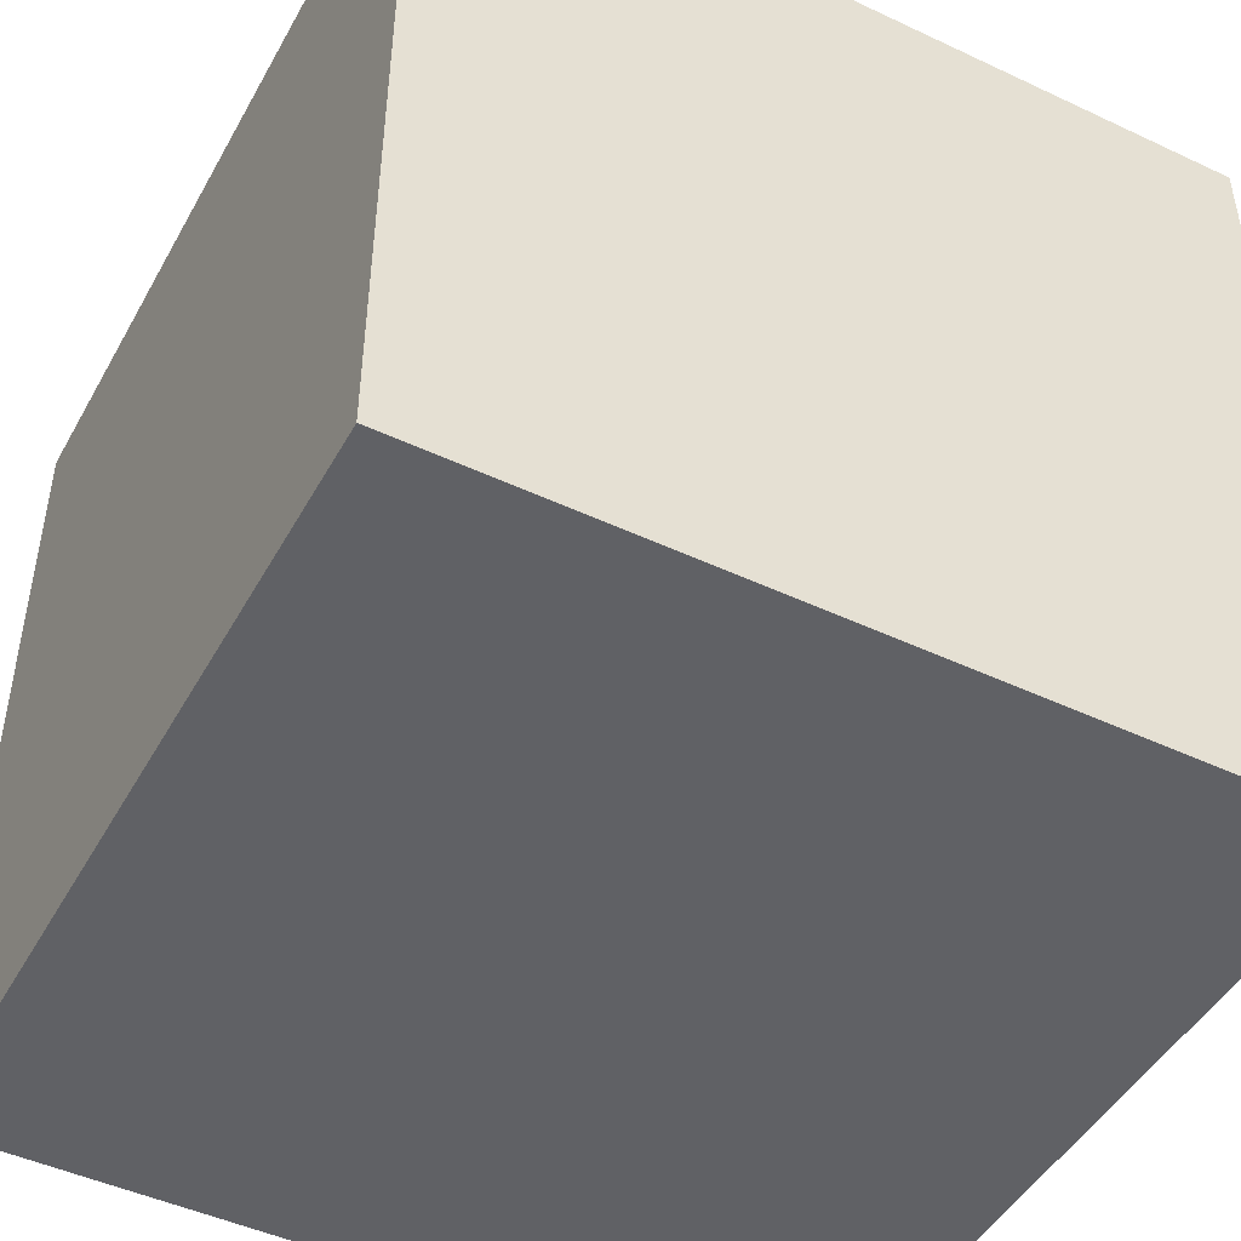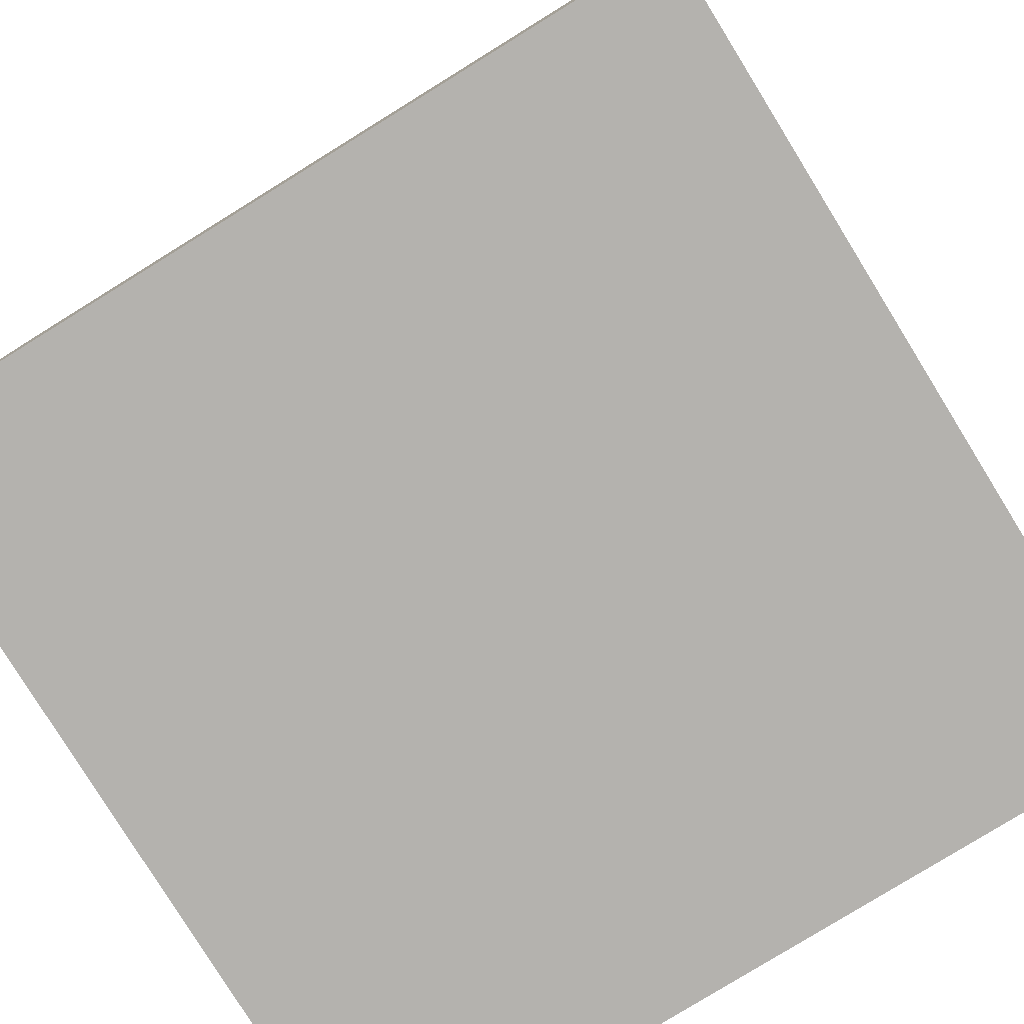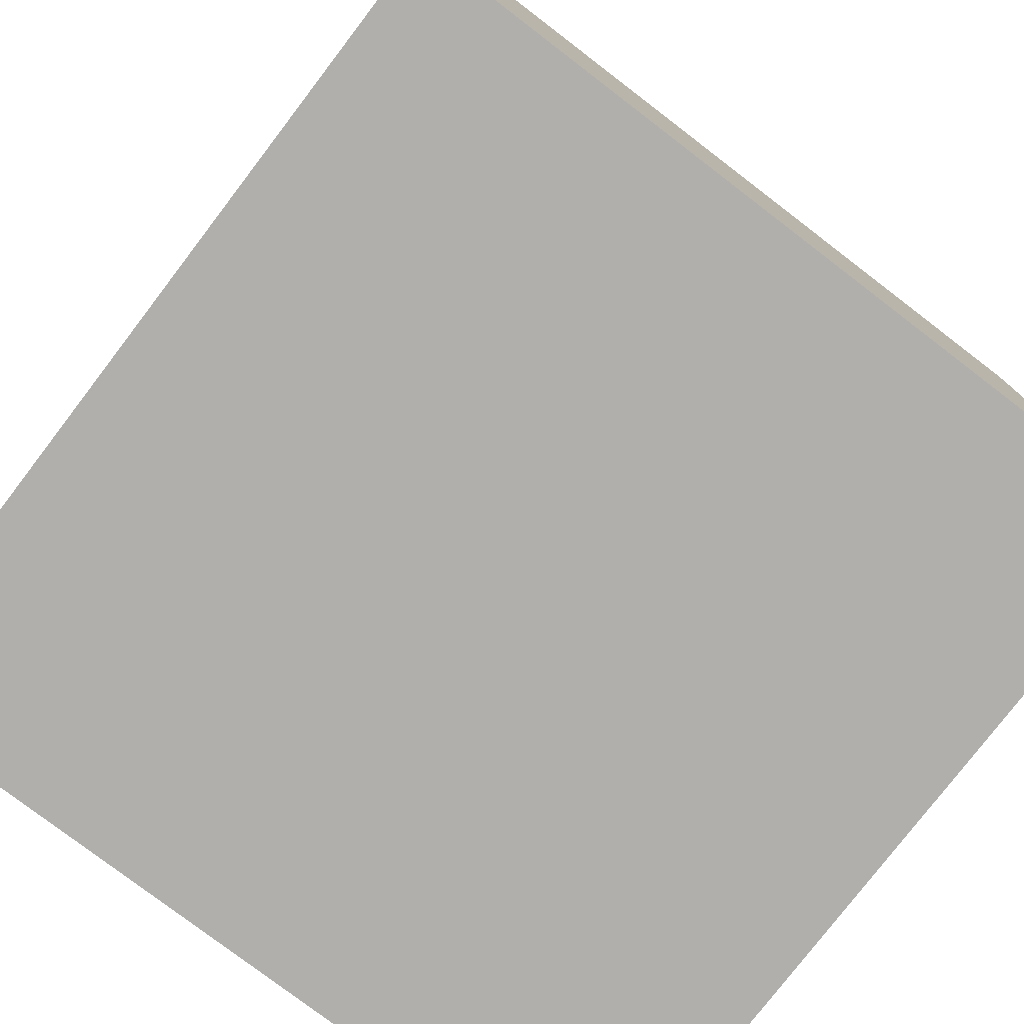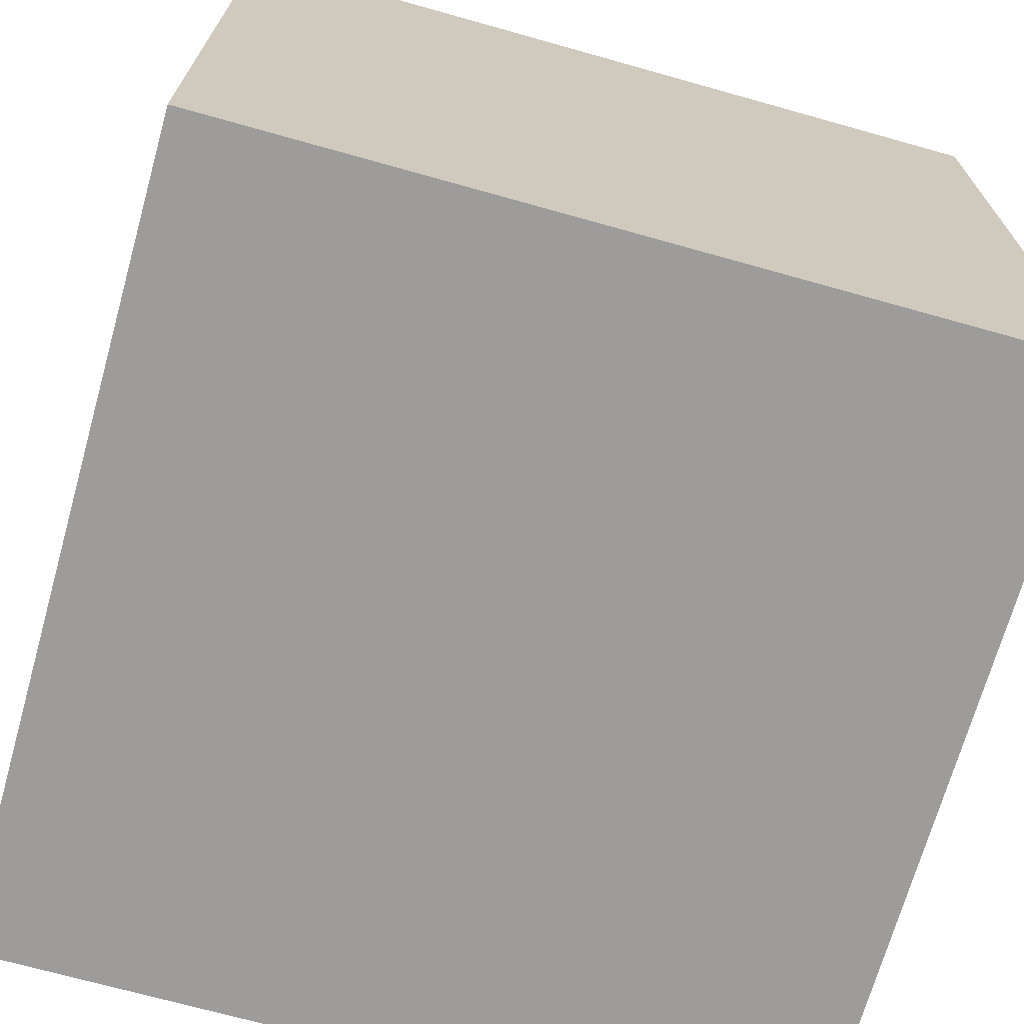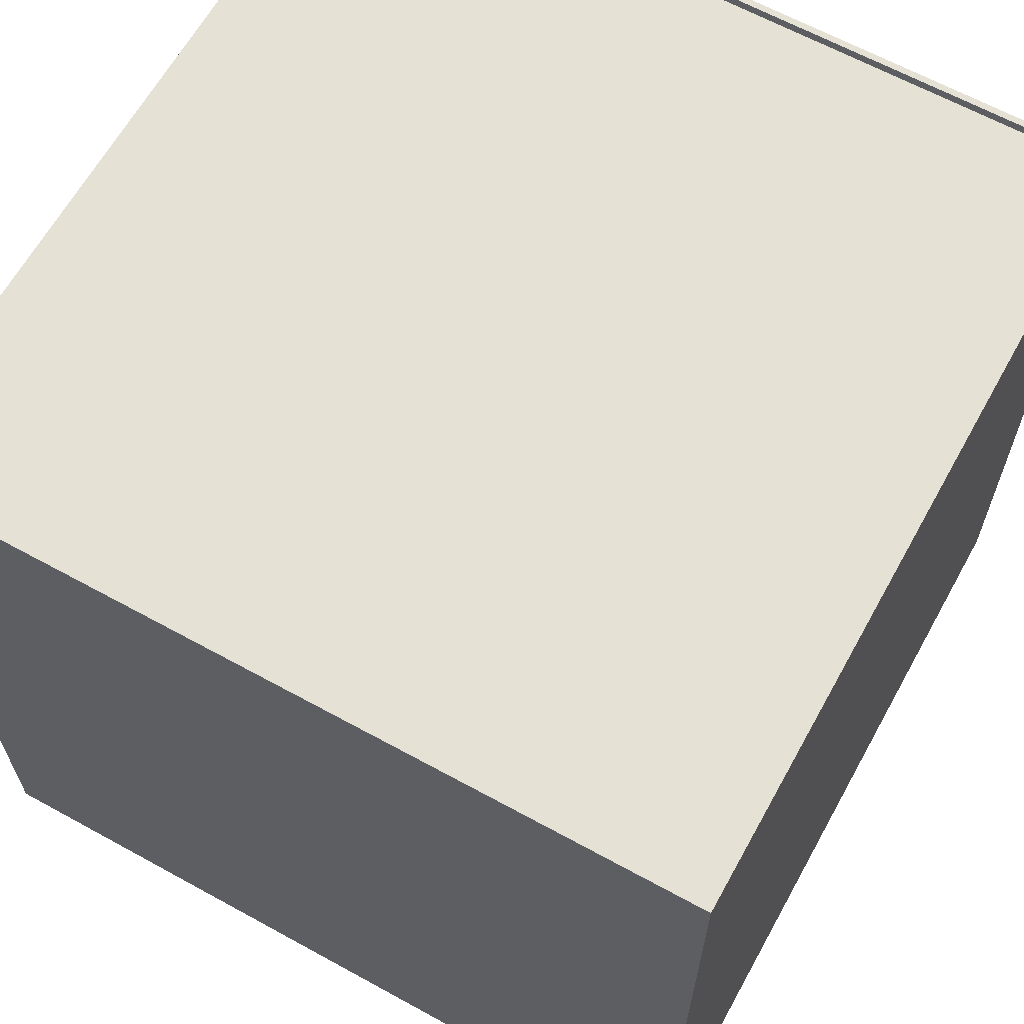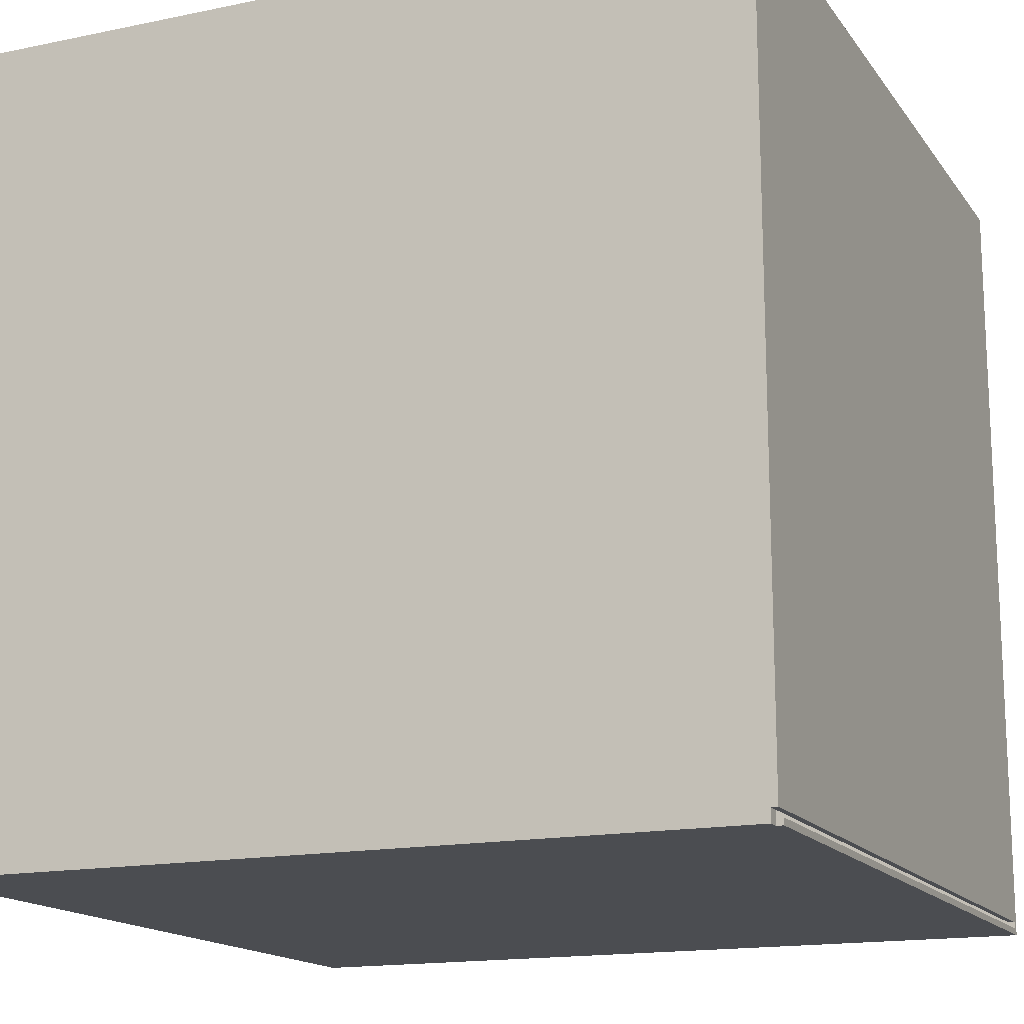
<metadata>
{"format":"obj","ext":"obj","renderer":"f3d","projection":"perspective","resolution":1024,"background":"white","views":[{"elev":-47.1,"azim":-28.0,"up":"+Z"},{"elev":-79.7,"azim":-58.3,"up":"+Z"},{"elev":-78.1,"azim":-127.4,"up":"+Y"},{"elev":-70.1,"azim":-105.7,"up":"+Y"},{"elev":64.1,"azim":29.0,"up":"+Y"},{"elev":-15.8,"azim":113.5,"up":"+Z"}]}
</metadata>
<code>
v -62.5 0 62.5
v -62.5 0 -62.5
v -62.5 125 62.5
v -62.5 125 -62.5
v 60.5 27 61.5
v 60.5 27 -61.5
v 60.5 124 61.5
v 60.5 124 -60.5
v 60.5 124 -61.5
v 61.5 1 61.5
v 61.5 1 -61.5
v 61.5 27 61.5
v 61.5 27 -61.5
v -61.5 1 61.5
v -61.5 1 -61.5
v -61.5 124 61.5
v -61.5 124 -60.5
v -61.5 125 -60.5
v -61.5 125 -61.5
v 60.5 124 -61.5
v 60.5 124 -62.5
v 60.5 125 -61.5
v 60.5 125 -62.5
v 62.5 0 62.5
v 62.5 0 -62.5
v 62.5 124 -60.5
v 62.5 124 -62.5
v 62.5 125 62.5
v 62.5 125 -60.5
v -62.5 0 62.5
v -62.5 125 62.5
v 62.5 0 62.5
v 62.5 125 62.5
v -61.5 1 -61.5
v -61.5 125 -61.5
v 60.5 27 -61.5
v 60.5 124 -61.5
v 60.5 125 -61.5
v 61.5 1 -61.5
v 61.5 27 -61.5
v -61.5 1 61.5
v -61.5 124 61.5
v 60.5 27 61.5
v 60.5 124 61.5
v 61.5 1 61.5
v 61.5 27 61.5
v -61.5 124 -60.5
v -61.5 125 -60.5
v 60.5 124 -60.5
v 62.5 124 -60.5
v 62.5 125 -60.5
v -62.5 0 -62.5
v -62.5 125 -62.5
v 60.5 124 -62.5
v 60.5 125 -62.5
v 62.5 0 -62.5
v 62.5 124 -62.5
v -62.5 0 62.5
v 62.5 0 62.5
v -62.5 0 -62.5
v 62.5 0 -62.5
v 60.5 27 61.5
v 61.5 27 61.5
v 60.5 27 -61.5
v 61.5 27 -61.5
v -61.5 124 61.5
v 60.5 124 61.5
v -61.5 124 -60.5
v 60.5 124 -60.5
v -61.5 1 61.5
v 61.5 1 61.5
v -61.5 1 -61.5
v 61.5 1 -61.5
v 60.5 124 -60.5
v 62.5 124 -60.5
v 60.5 124 -61.5
v 60.5 124 -62.5
v 62.5 124 -62.5
v -62.5 125 62.5
v 62.5 125 62.5
v -61.5 125 -60.5
v 62.5 125 -60.5
v -61.5 125 -61.5
v 60.5 125 -61.5
v -62.5 125 -62.5
v 60.5 125 -62.5
f 3 2 1
f 4 2 3
f 7 6 5
f 8 6 7
f 9 6 8
f 12 11 10
f 13 11 12
f 14 15 16
f 16 15 17
f 17 15 18
f 18 15 19
f 20 21 22
f 22 21 23
f 24 25 26
f 26 25 27
f 24 26 28
f 28 26 29
f 32 31 30
f 33 31 32
f 36 35 34
f 37 35 36
f 38 35 37
f 39 36 34
f 40 36 39
f 41 42 43
f 43 42 44
f 41 43 45
f 45 43 46
f 47 48 49
f 49 48 50
f 50 48 51
f 52 53 54
f 54 53 55
f 52 54 56
f 56 54 57
f 60 59 58
f 61 59 60
f 64 63 62
f 65 63 64
f 68 67 66
f 69 67 68
f 70 71 72
f 72 71 73
f 74 75 76
f 76 75 77
f 77 75 78
f 79 80 81
f 81 80 82
f 79 81 83
f 79 83 85
f 83 84 85
f 85 84 86

</code>
